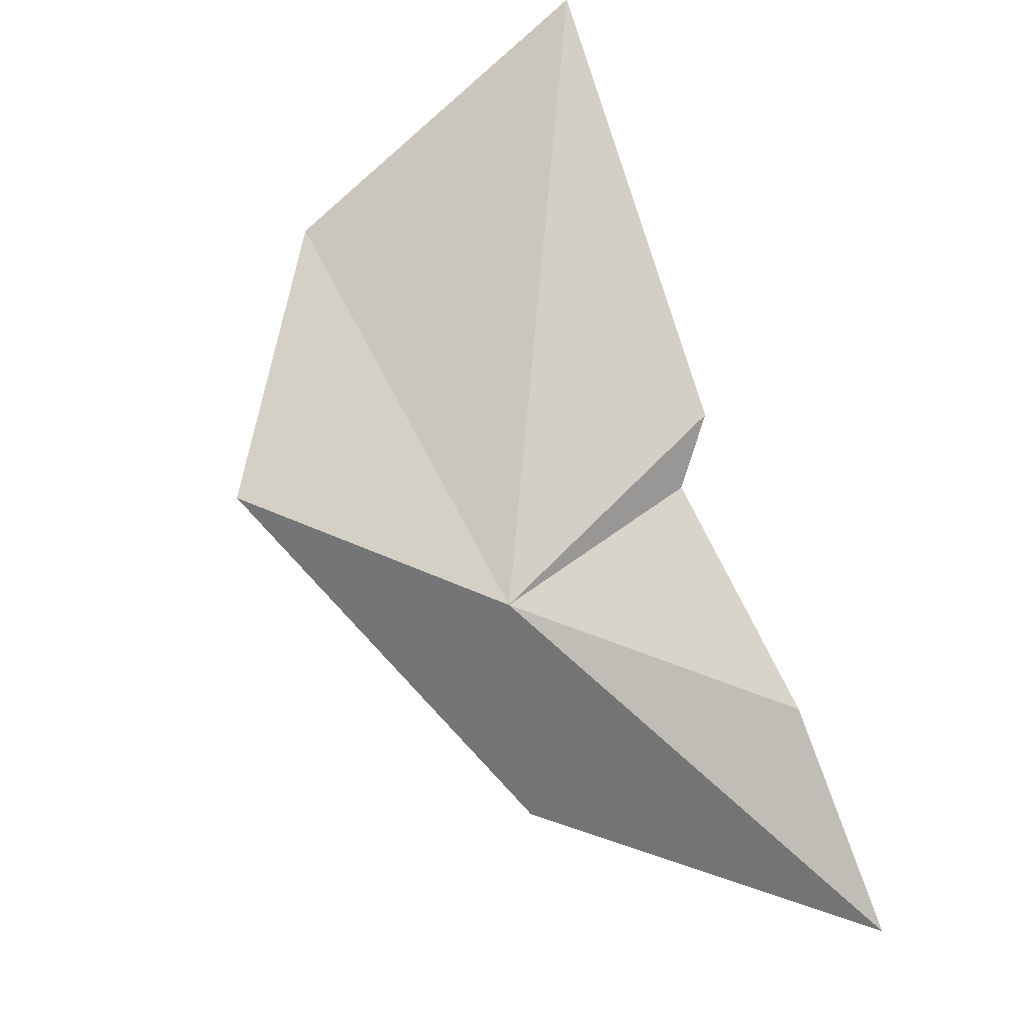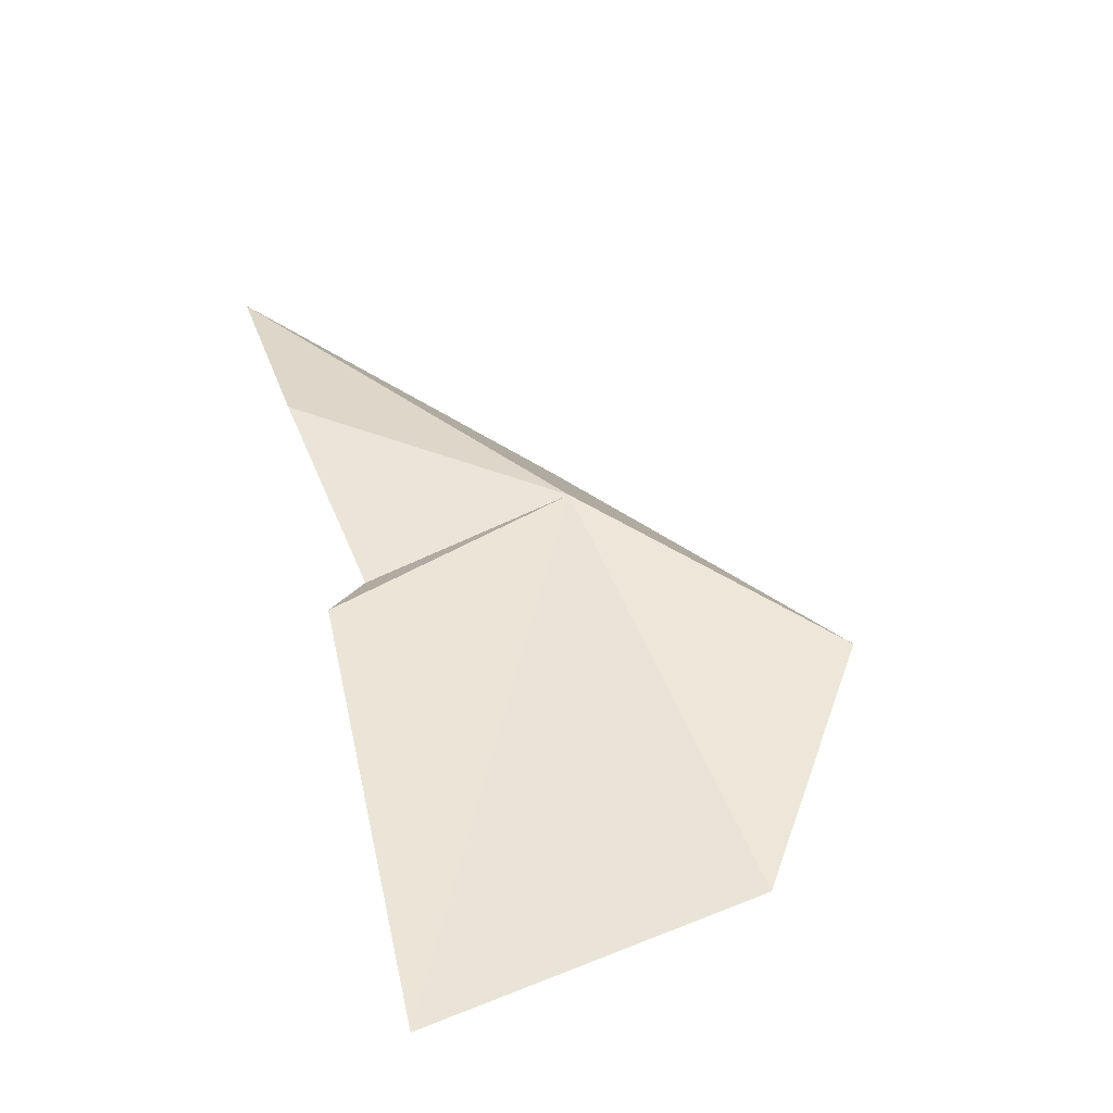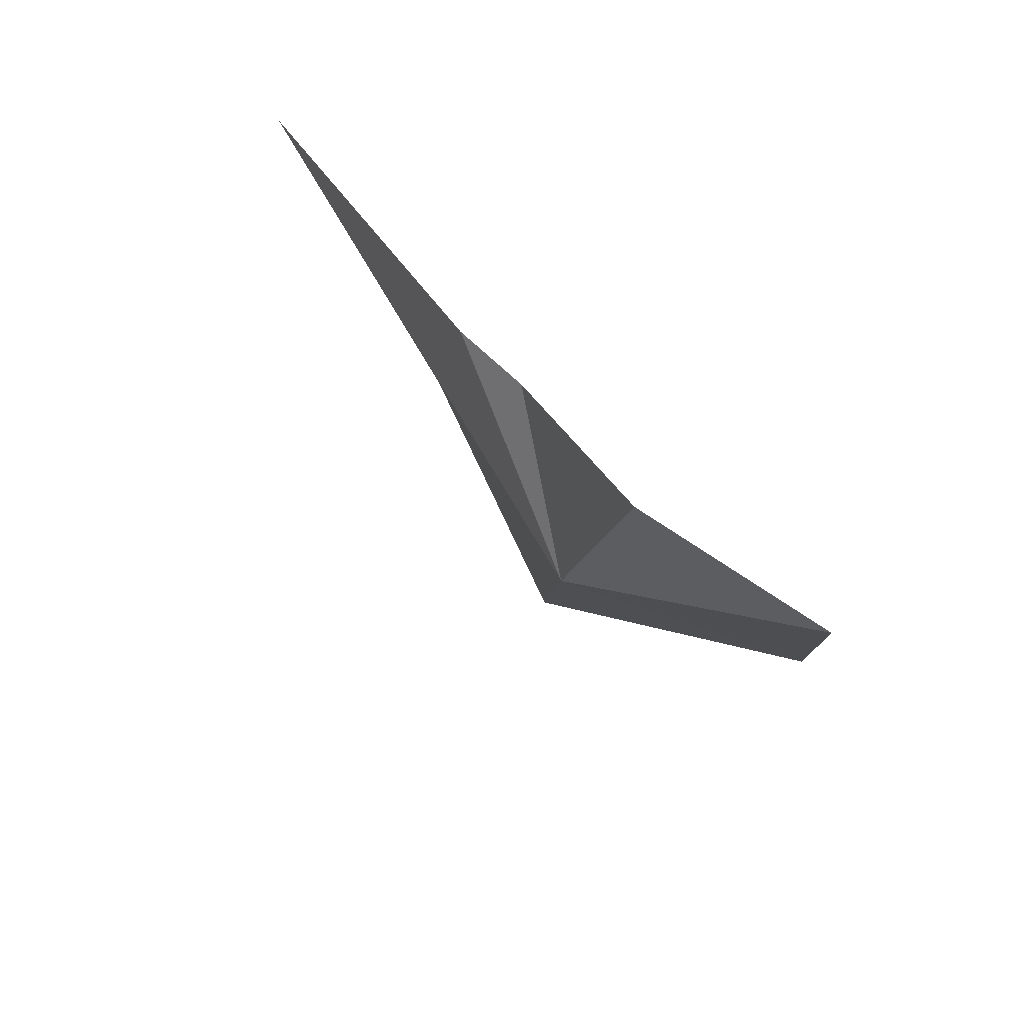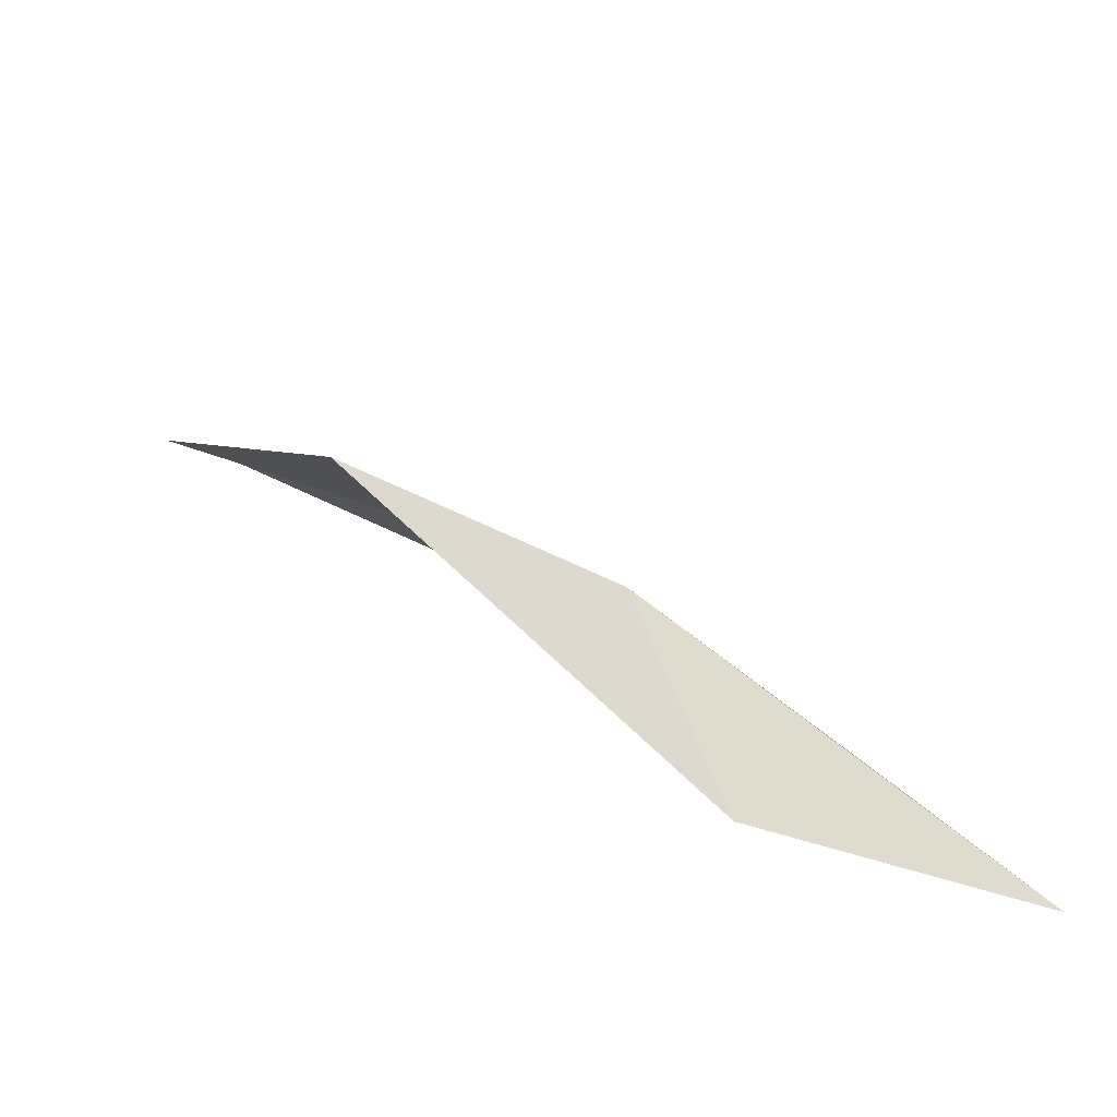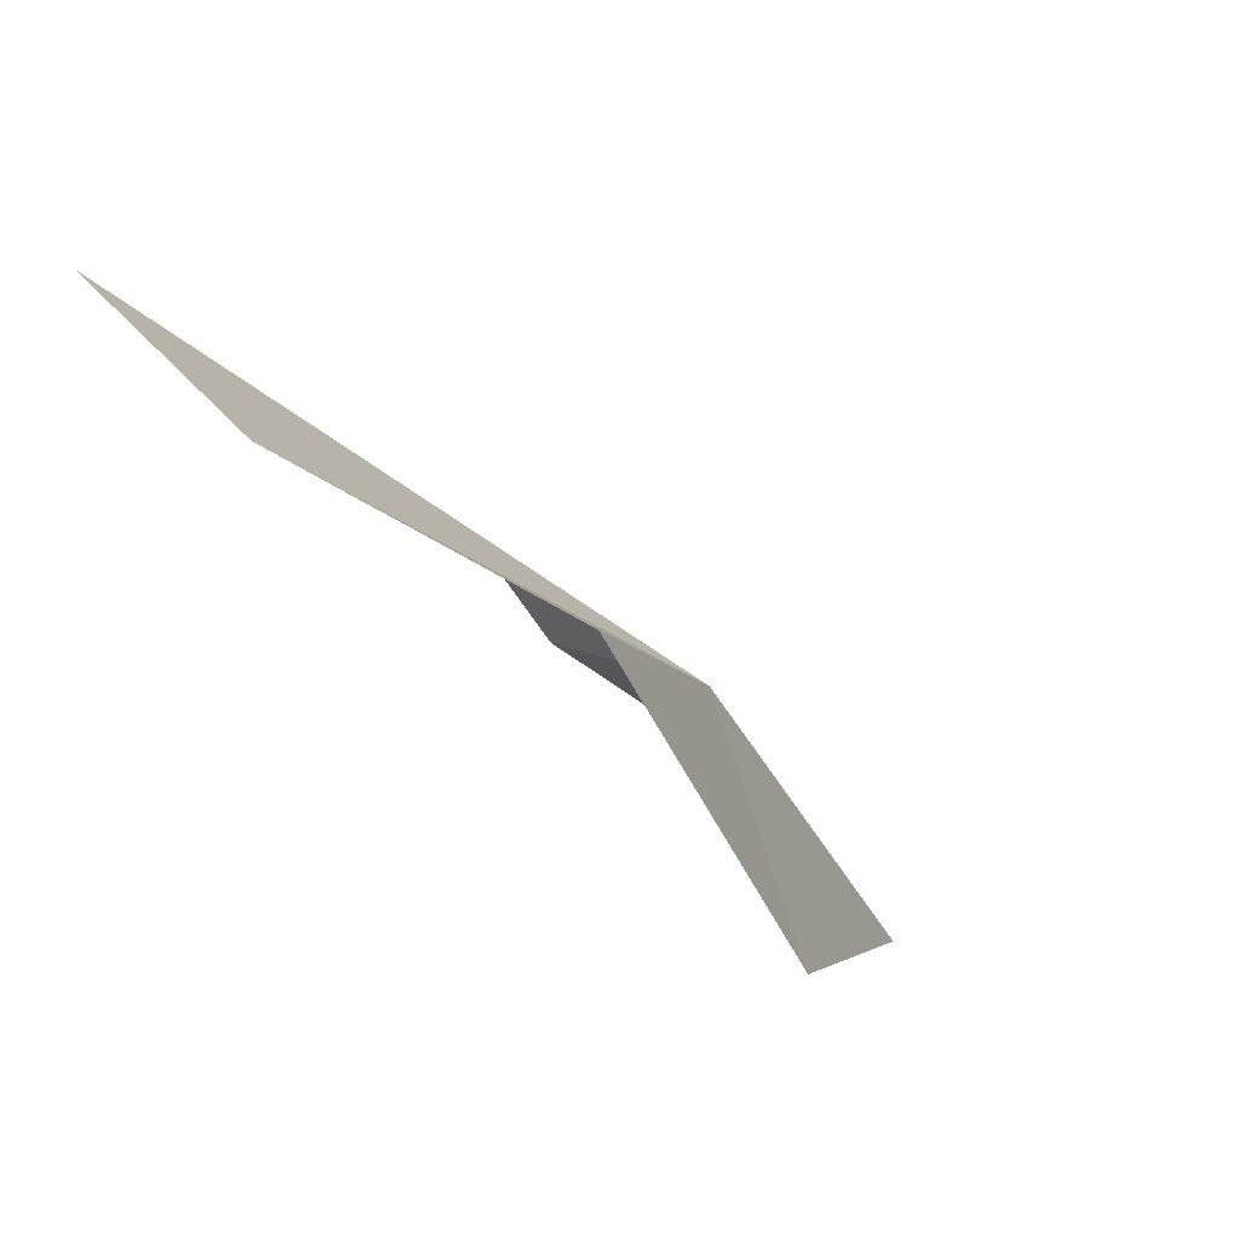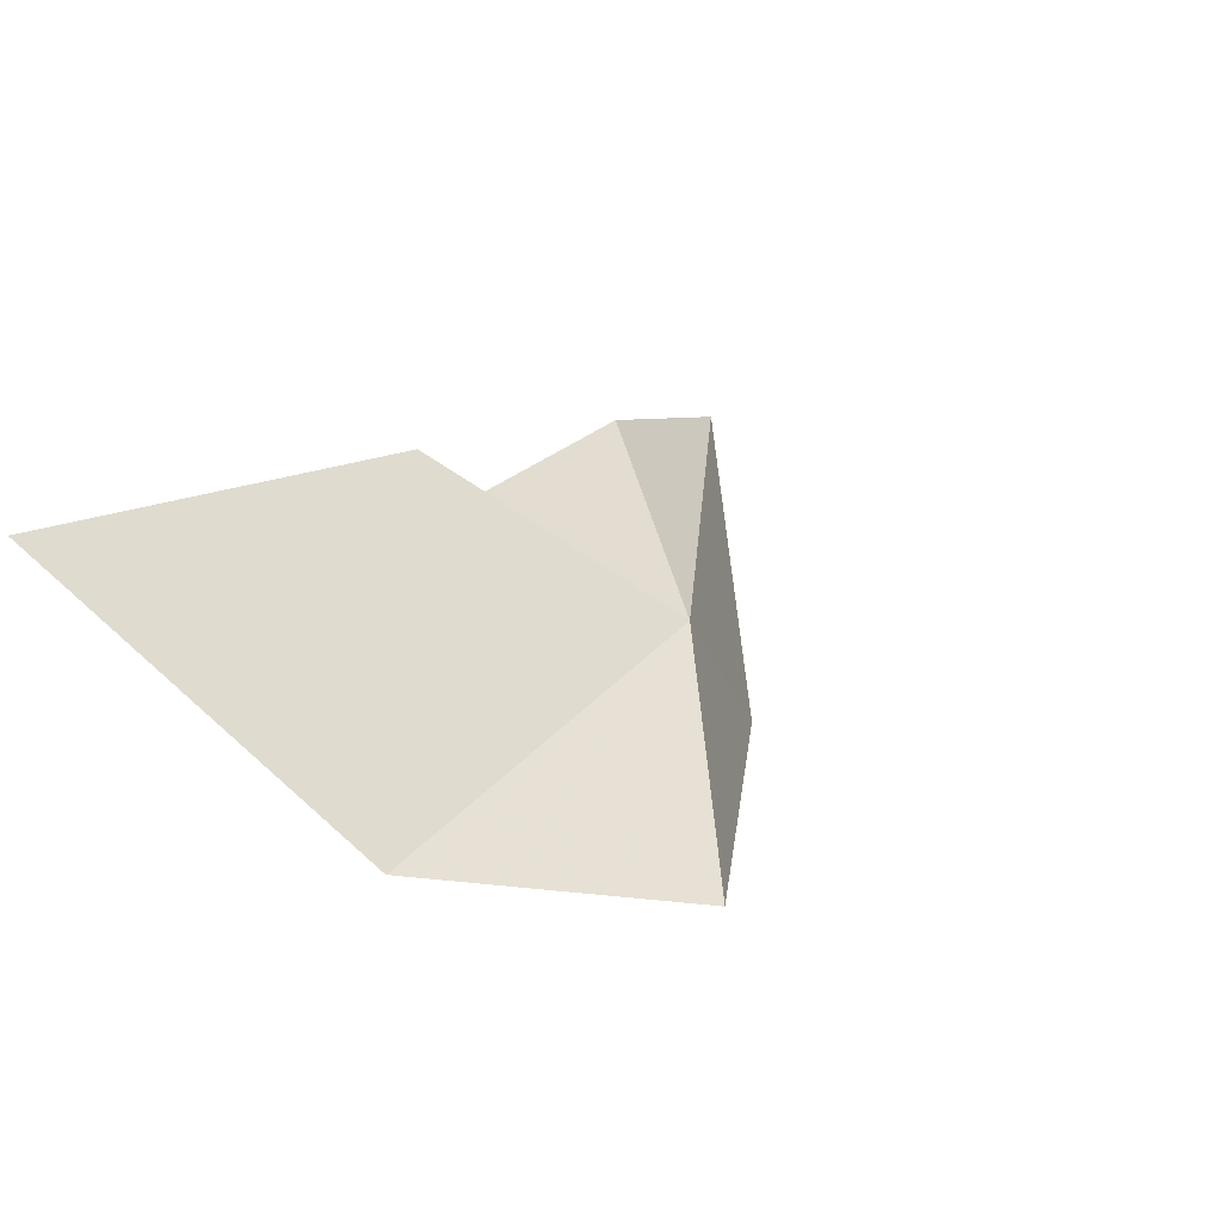
<metadata>
{"format":"obj","ext":"obj","renderer":"f3d","projection":"perspective","resolution":1024,"background":"white","views":[{"elev":47.6,"azim":71.1,"up":"+Z"},{"elev":76.1,"azim":-102.1,"up":"+Z"},{"elev":41.3,"azim":94.7,"up":"+Y"},{"elev":-30.5,"azim":14.2,"up":"+Z"},{"elev":-3.7,"azim":-24.8,"up":"+Z"},{"elev":52.9,"azim":-46.0,"up":"+Z"}]}
</metadata>
<code>
v -28.57 127.9 63.15
v -27.84 128.5 62.65
v -28.38 127.9 62.63
v -28.22 128.4 62.99
v -29.01 127.4 63.21
v -29.6 128.4 63.9
v -29.47 127.7 63.51
v -28.76 128.4 63.37
v -28.69 128.3 63.24
f 1 3 2
f 1 2 4
f 1 6 7
f 1 8 6
f 1 4 9
f 1 7 5
f 1 9 8
f 1 5 3

</code>
